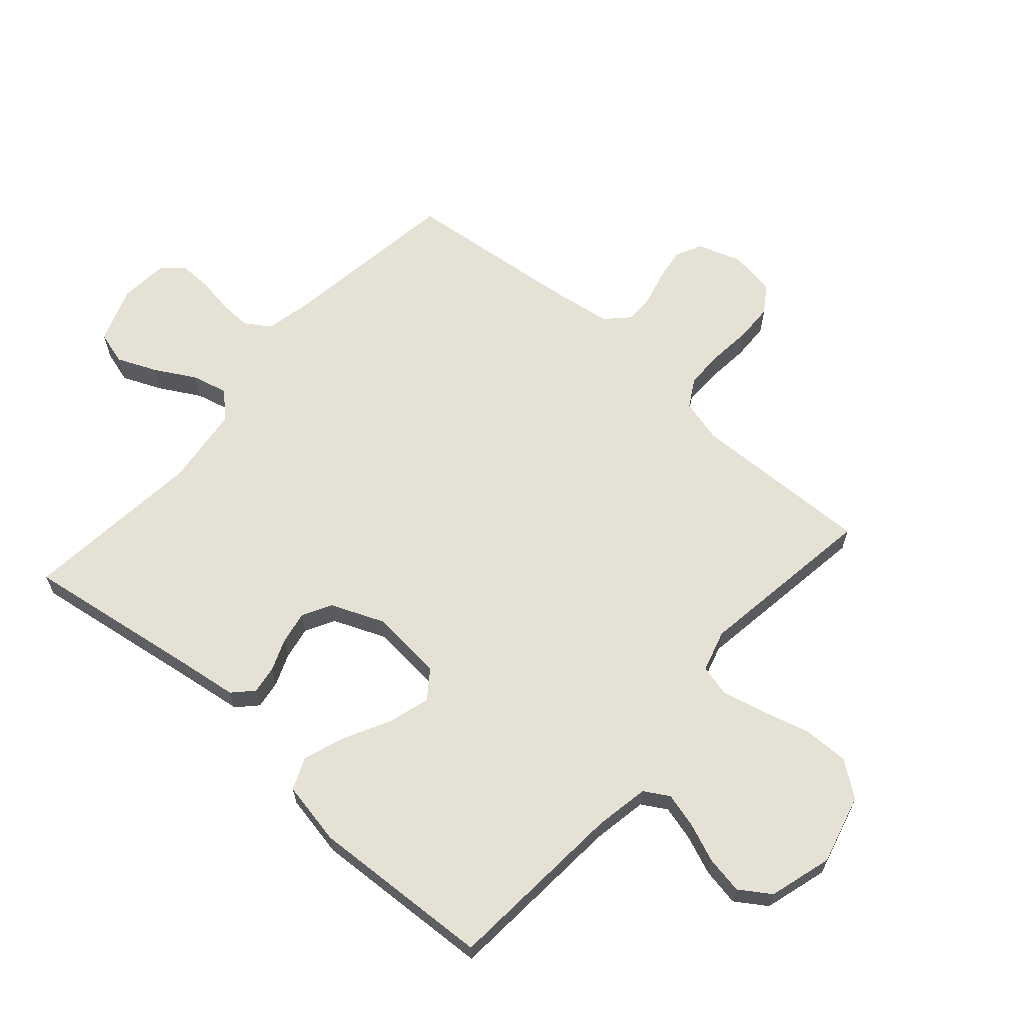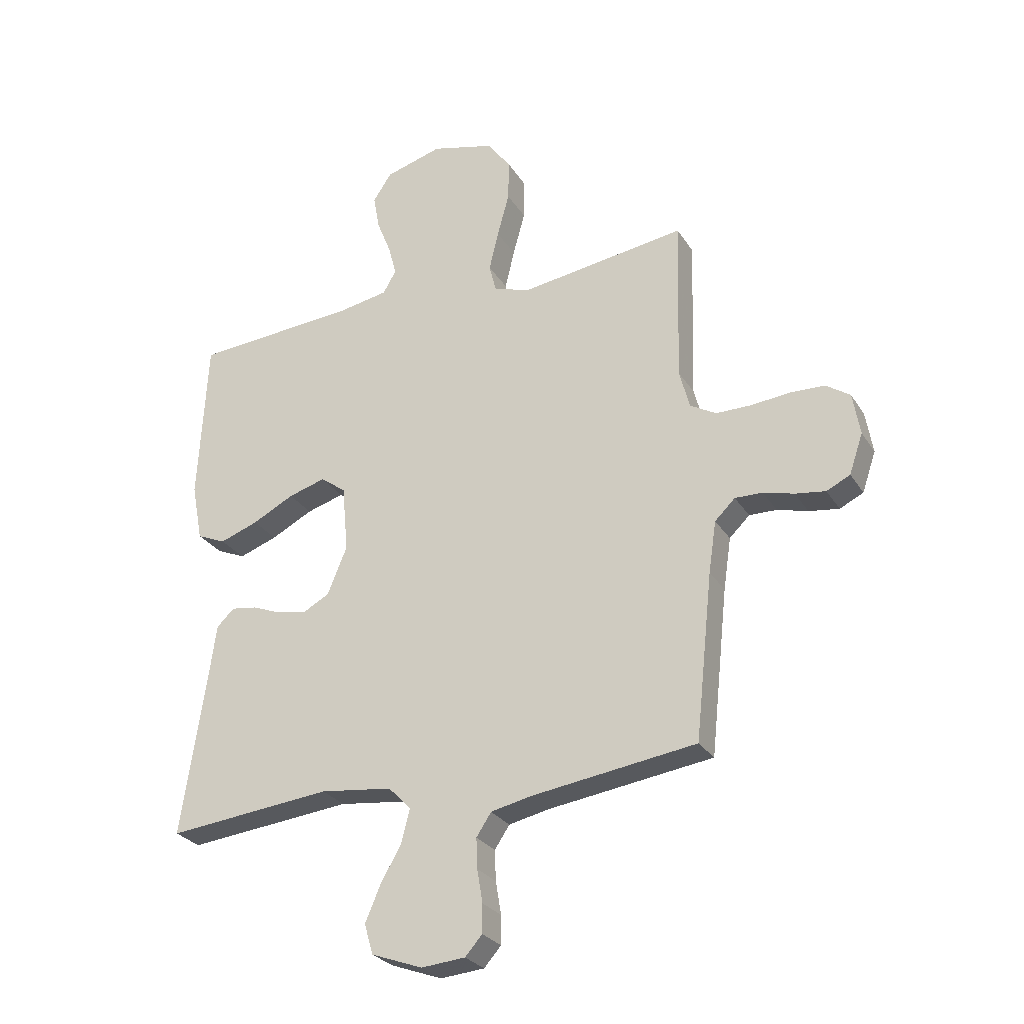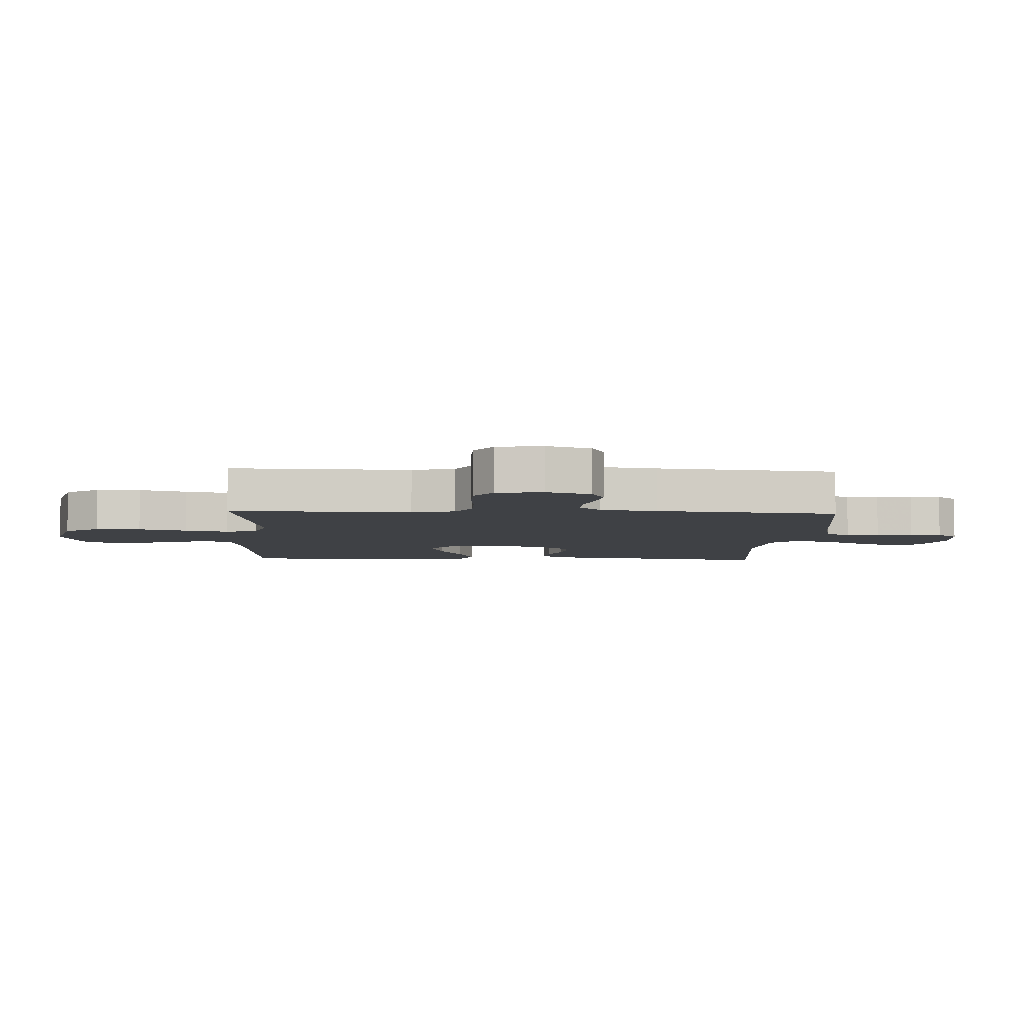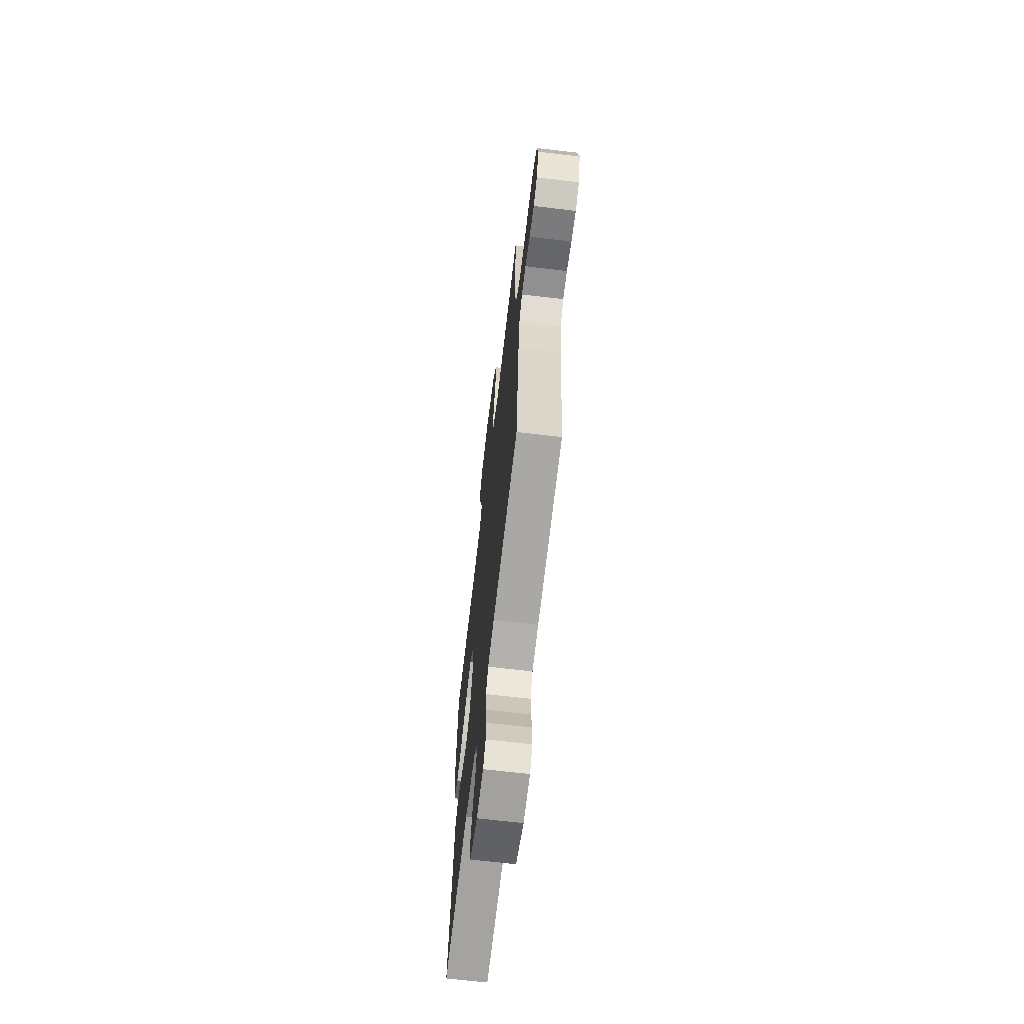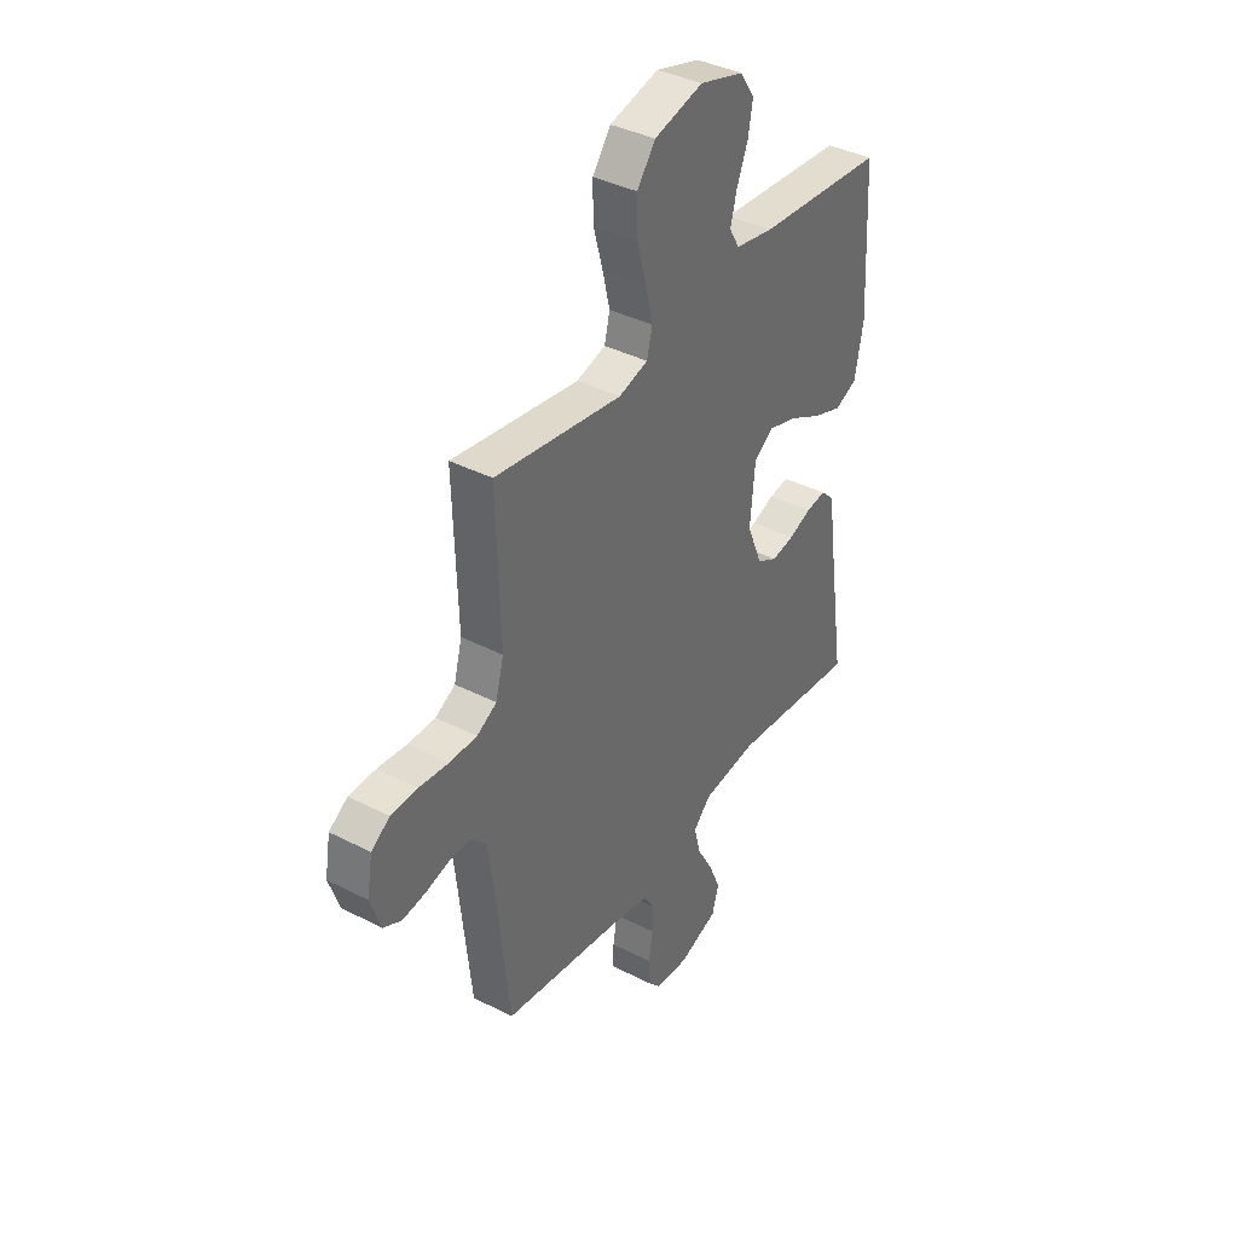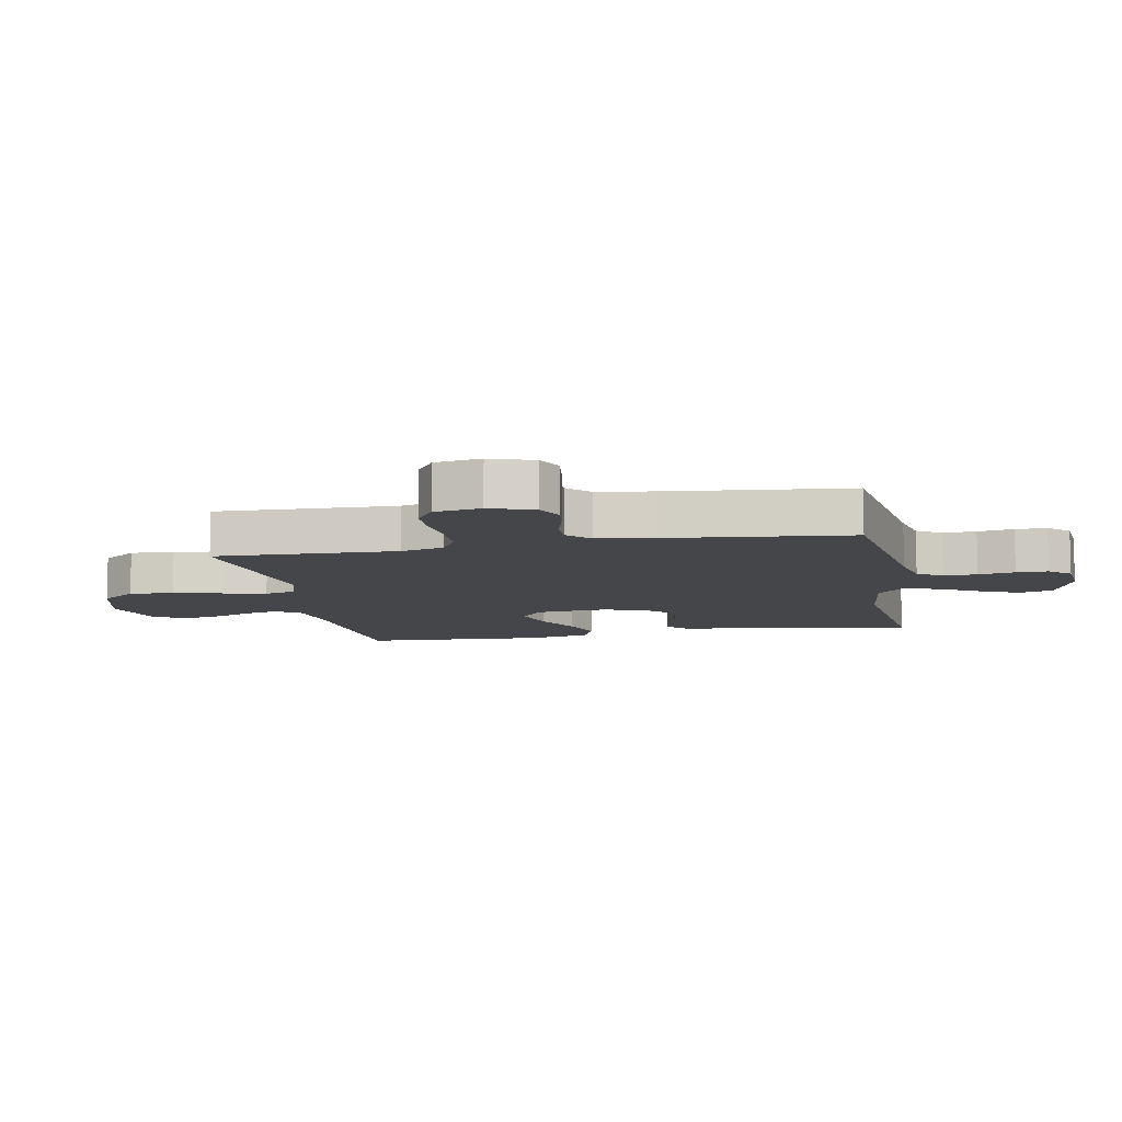
<metadata>
{"format":"obj","ext":"obj","renderer":"f3d","projection":"perspective","resolution":1024,"background":"white","views":[{"elev":64.2,"azim":-48.6,"up":"+Y"},{"elev":-27.5,"azim":25.7,"up":"+Z"},{"elev":-5.6,"azim":87.2,"up":"+Y"},{"elev":-66.9,"azim":83.2,"up":"+Z"},{"elev":38.5,"azim":123.0,"up":"+Z"},{"elev":-9.4,"azim":100.8,"up":"+Y"}]}
</metadata>
<code>
v 0.5 0.07 -0.5
v 0.2 0.07 -0.542
v 0.126 0.07 -0.558
v 0.099 0.07 -0.599
v 0.101 0.07 -0.654
v 0.111 0.07 -0.714
v 0.111 0.07 -0.766
v 0.08 0.07 -0.801
v 0 0.07 -0.808
v -0.093 0.07 -0.774
v -0.109 0.07 -0.719
v -0.081 0.07 -0.654
v -0.043 0.07 -0.587
v -0.028 0.07 -0.527
v -0.069 0.07 -0.485
v -0.2 0.07 -0.469
v -0.5 0.07 -0.5
v -0.455 0.07 -0.2
v -0.442 0.07 -0.106
v -0.41 0.07 -0.075
v -0.363 0.07 -0.082
v -0.31 0.07 -0.103
v -0.256 0.07 -0.113
v -0.208 0.07 -0.087
v -0.172 0.07 0
v -0.183 0.07 0.122
v -0.229 0.07 0.156
v -0.297 0.07 0.136
v -0.373 0.07 0.097
v -0.443 0.07 0.072
v -0.496 0.07 0.095
v -0.516 0.07 0.2
v -0.5 0.07 0.5
v -0.2 0.07 0.522
v -0.11 0.07 0.538
v -0.086 0.07 0.579
v -0.101 0.07 0.636
v -0.127 0.07 0.701
v -0.138 0.07 0.763
v -0.104 0.07 0.814
v 0 0.07 0.844
v 0.115 0.07 0.814
v 0.158 0.07 0.756
v 0.157 0.07 0.681
v 0.135 0.07 0.601
v 0.118 0.07 0.529
v 0.131 0.07 0.477
v 0.2 0.07 0.457
v 0.5 0.07 0.5
v 0.491 0.07 0.2
v 0.51 0.07 0.129
v 0.557 0.07 0.102
v 0.622 0.07 0.102
v 0.692 0.07 0.109
v 0.755 0.07 0.107
v 0.799 0.07 0.077
v 0.812 0.07 0
v 0.787 0.07 -0.073
v 0.744 0.07 -0.094
v 0.689 0.07 -0.086
v 0.633 0.07 -0.071
v 0.583 0.07 -0.07
v 0.546 0.07 -0.106
v 0.532 0.07 -0.2
v 0.5 0 -0.5
v 0.2 0 -0.542
v 0.126 0 -0.558
v 0.099 0 -0.599
v 0.101 0 -0.654
v 0.111 0 -0.714
v 0.111 0 -0.766
v 0.08 0 -0.801
v 0 0 -0.808
v -0.093 0 -0.774
v -0.109 0 -0.719
v -0.081 0 -0.654
v -0.043 0 -0.587
v -0.028 0 -0.527
v -0.069 0 -0.485
v -0.2 0 -0.469
v -0.5 0 -0.5
v -0.455 0 -0.2
v -0.442 0 -0.106
v -0.41 0 -0.075
v -0.363 0 -0.082
v -0.31 0 -0.103
v -0.256 0 -0.113
v -0.208 0 -0.087
v -0.172 0 0
v -0.183 0 0.122
v -0.229 0 0.156
v -0.297 0 0.136
v -0.373 0 0.097
v -0.443 0 0.072
v -0.496 0 0.095
v -0.516 0 0.2
v -0.5 0 0.5
v -0.2 0 0.522
v -0.11 0 0.538
v -0.086 0 0.579
v -0.101 0 0.636
v -0.127 0 0.701
v -0.138 0 0.763
v -0.104 0 0.814
v 0 0 0.844
v 0.115 0 0.814
v 0.158 0 0.756
v 0.157 0 0.681
v 0.135 0 0.601
v 0.118 0 0.529
v 0.131 0 0.477
v 0.2 0 0.457
v 0.5 0 0.5
v 0.491 0 0.2
v 0.51 0 0.129
v 0.557 0 0.102
v 0.622 0 0.102
v 0.692 0 0.109
v 0.755 0 0.107
v 0.799 0 0.077
v 0.812 0 0
v 0.787 0 -0.073
v 0.744 0 -0.094
v 0.689 0 -0.086
v 0.633 0 -0.071
v 0.583 0 -0.07
v 0.546 0 -0.106
v 0.532 0 -0.2
f 58 59 60 61
f 58 61 62
f 57 58 62
f 56 57 62
f 53 54 55 56
f 52 53 56 62
f 51 52 62 63
f 48 49 50
f 47 48 50 51
f 42 43 44 45
f 42 45 46
f 41 42 46
f 40 41 46 47
f 37 38 39 40
f 36 37 40 47
f 31 32 33 34
f 31 34 35
f 28 29 30 31
f 27 28 31 35
f 26 27 35 36
f 19 20 21 22
f 18 19 22 23
f 16 17 18 23
f 15 16 23 24
f 10 11 12 13
f 8 9 10 13
f 8 13 14
f 5 6 7 8
f 4 5 8 14
f 3 4 14 15
f 64 1 2
f 25 26 36 47
f 47 51 63 64
f 24 25 47 64
f 15 24 64
f 2 3 15 64
f 125 124 123 122
f 126 125 122
f 126 122 121
f 126 121 120
f 120 119 118 117
f 126 120 117 116
f 127 126 116 115
f 114 113 112
f 115 114 112 111
f 109 108 107 106
f 110 109 106
f 110 106 105
f 111 110 105 104
f 104 103 102 101
f 111 104 101 100
f 98 97 96 95
f 99 98 95
f 95 94 93 92
f 99 95 92 91
f 100 99 91 90
f 86 85 84 83
f 87 86 83 82
f 87 82 81 80
f 88 87 80 79
f 77 76 75 74
f 77 74 73 72
f 78 77 72
f 72 71 70 69
f 78 72 69 68
f 79 78 68 67
f 66 65 128
f 111 100 90 89
f 128 127 115 111
f 128 111 89 88
f 128 88 79
f 128 79 67 66
f 1 65 66 2
f 2 66 67 3
f 3 67 68 4
f 4 68 69 5
f 5 69 70 6
f 6 70 71 7
f 7 71 72 8
f 8 72 73 9
f 9 73 74 10
f 10 74 75 11
f 11 75 76 12
f 12 76 77 13
f 13 77 78 14
f 14 78 79 15
f 15 79 80 16
f 16 80 81 17
f 17 81 82 18
f 18 82 83 19
f 19 83 84 20
f 20 84 85 21
f 21 85 86 22
f 22 86 87 23
f 23 87 88 24
f 24 88 89 25
f 25 89 90 26
f 26 90 91 27
f 27 91 92 28
f 28 92 93 29
f 29 93 94 30
f 30 94 95 31
f 31 95 96 32
f 32 96 97 33
f 33 97 98 34
f 34 98 99 35
f 35 99 100 36
f 36 100 101 37
f 37 101 102 38
f 38 102 103 39
f 39 103 104 40
f 40 104 105 41
f 41 105 106 42
f 42 106 107 43
f 43 107 108 44
f 44 108 109 45
f 45 109 110 46
f 46 110 111 47
f 47 111 112 48
f 48 112 113 49
f 49 113 114 50
f 50 114 115 51
f 51 115 116 52
f 52 116 117 53
f 53 117 118 54
f 54 118 119 55
f 55 119 120 56
f 56 120 121 57
f 57 121 122 58
f 58 122 123 59
f 59 123 124 60
f 60 124 125 61
f 61 125 126 62
f 62 126 127 63
f 63 127 128 64
f 64 128 65 1

</code>
